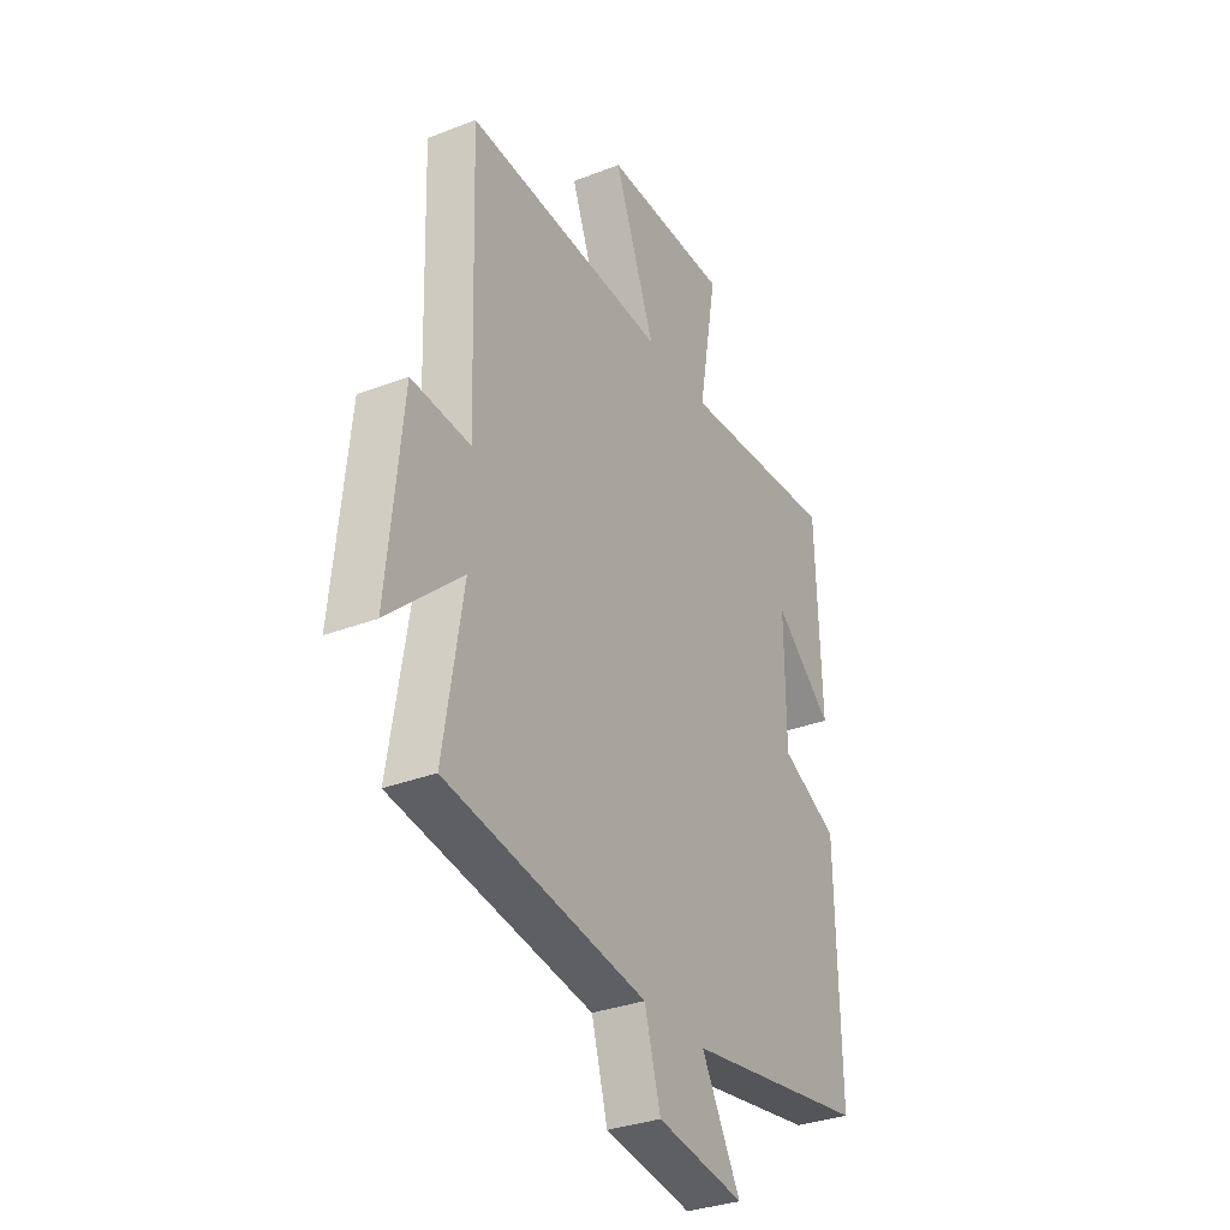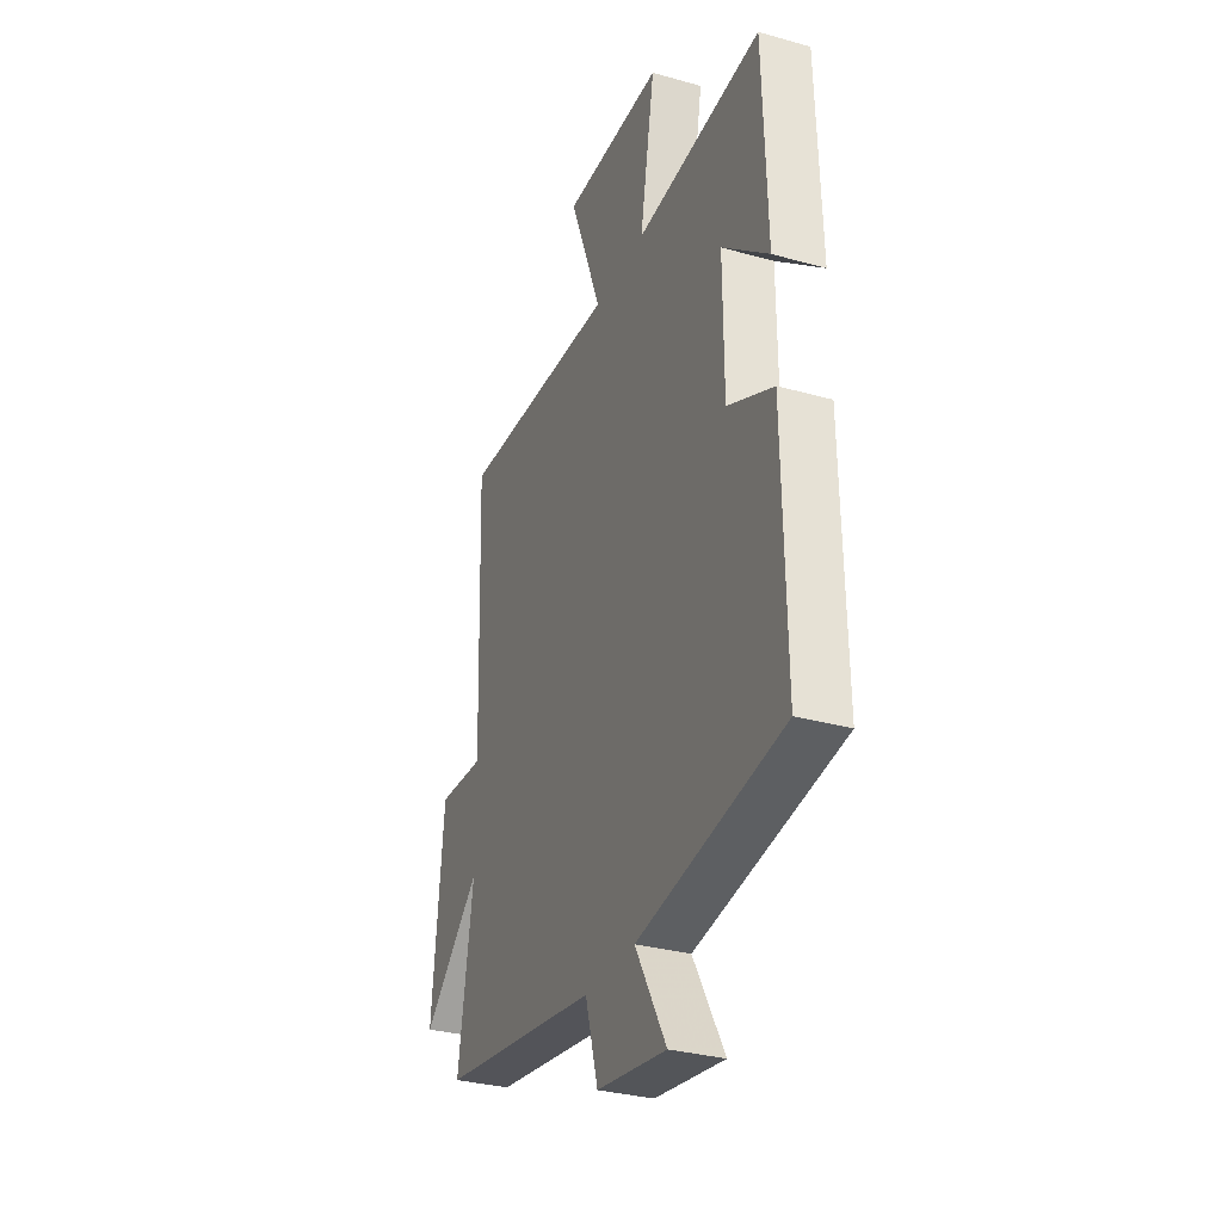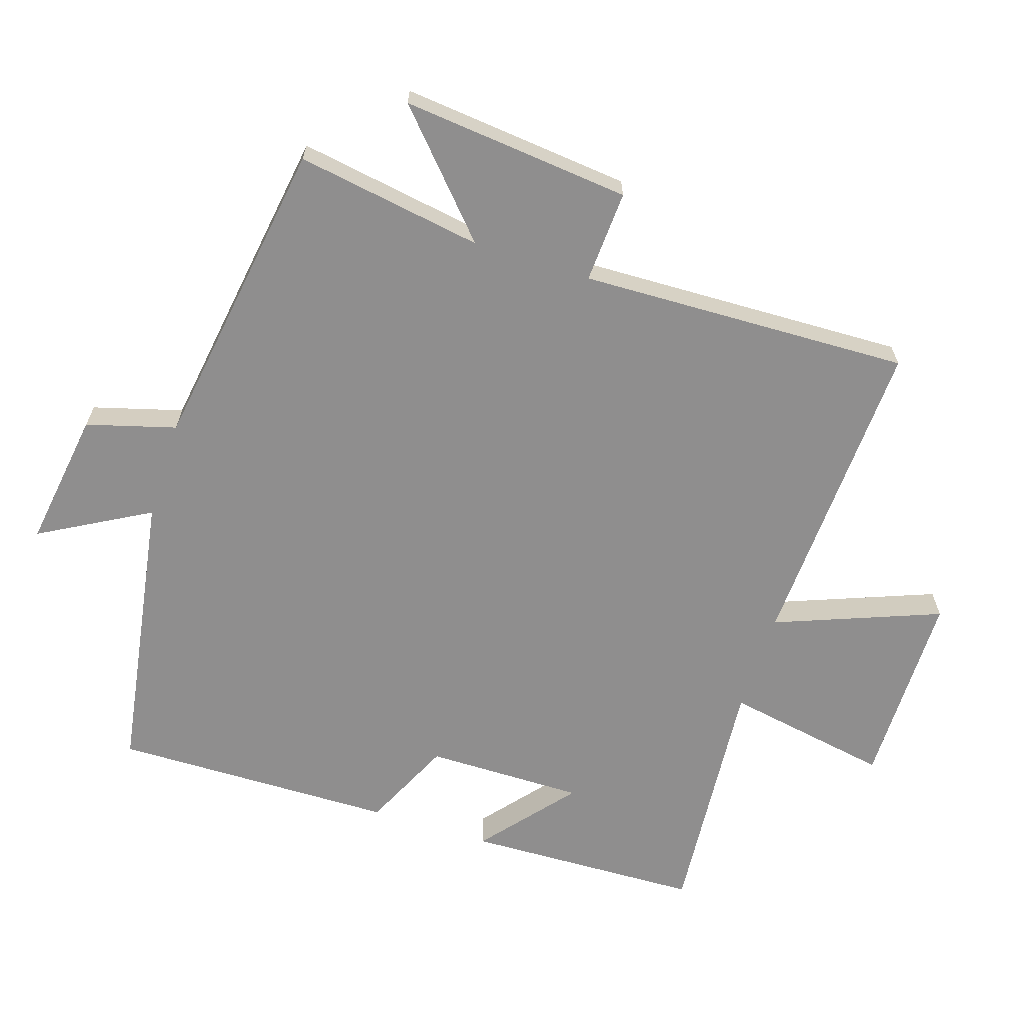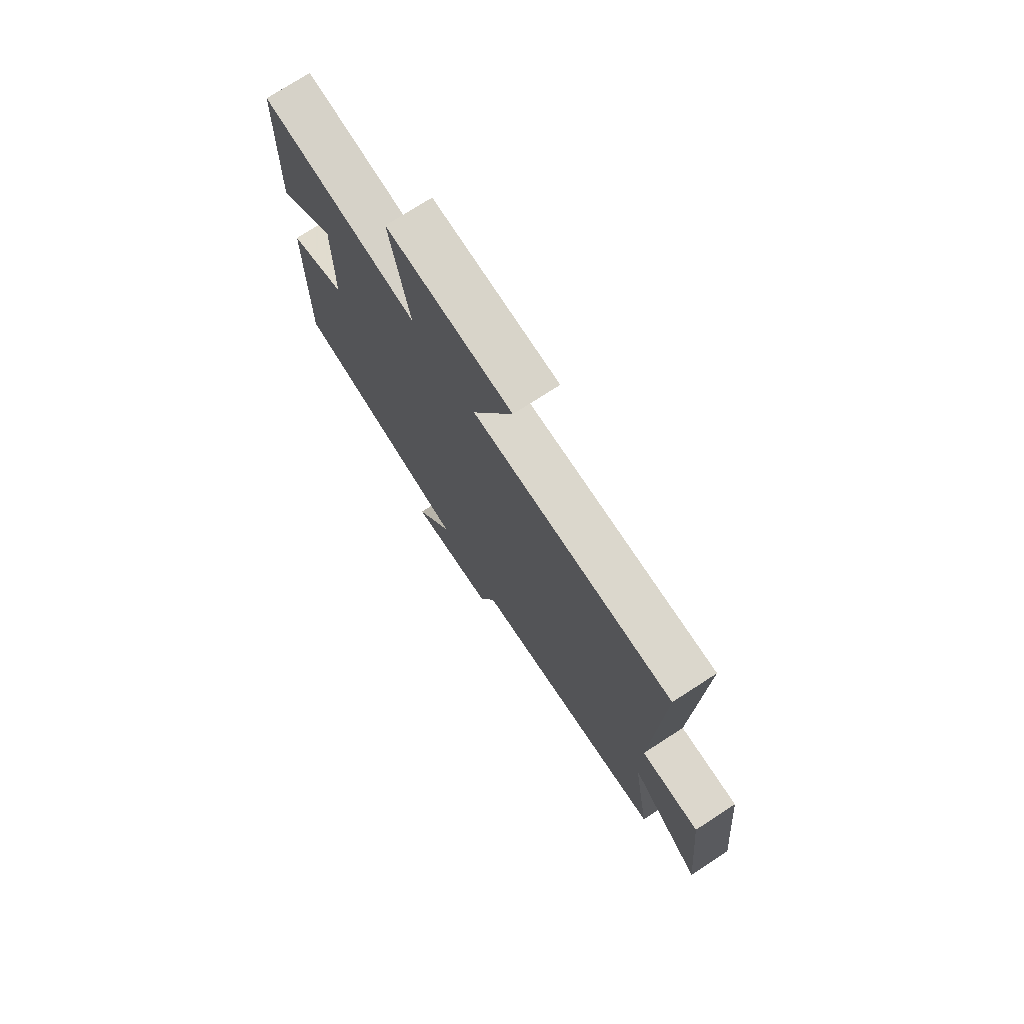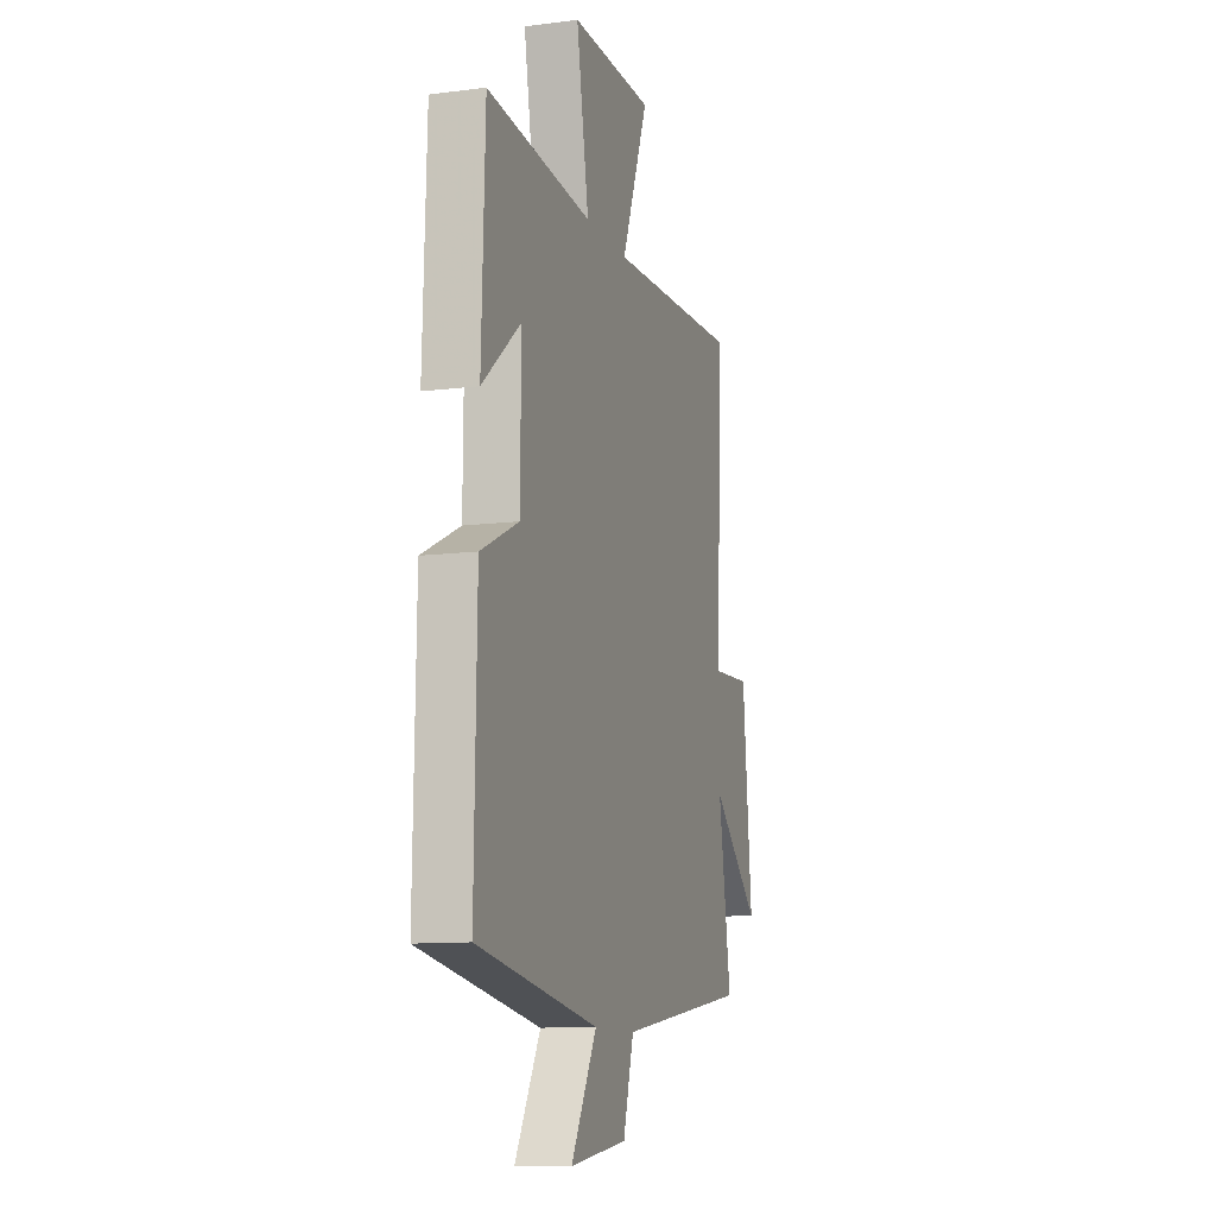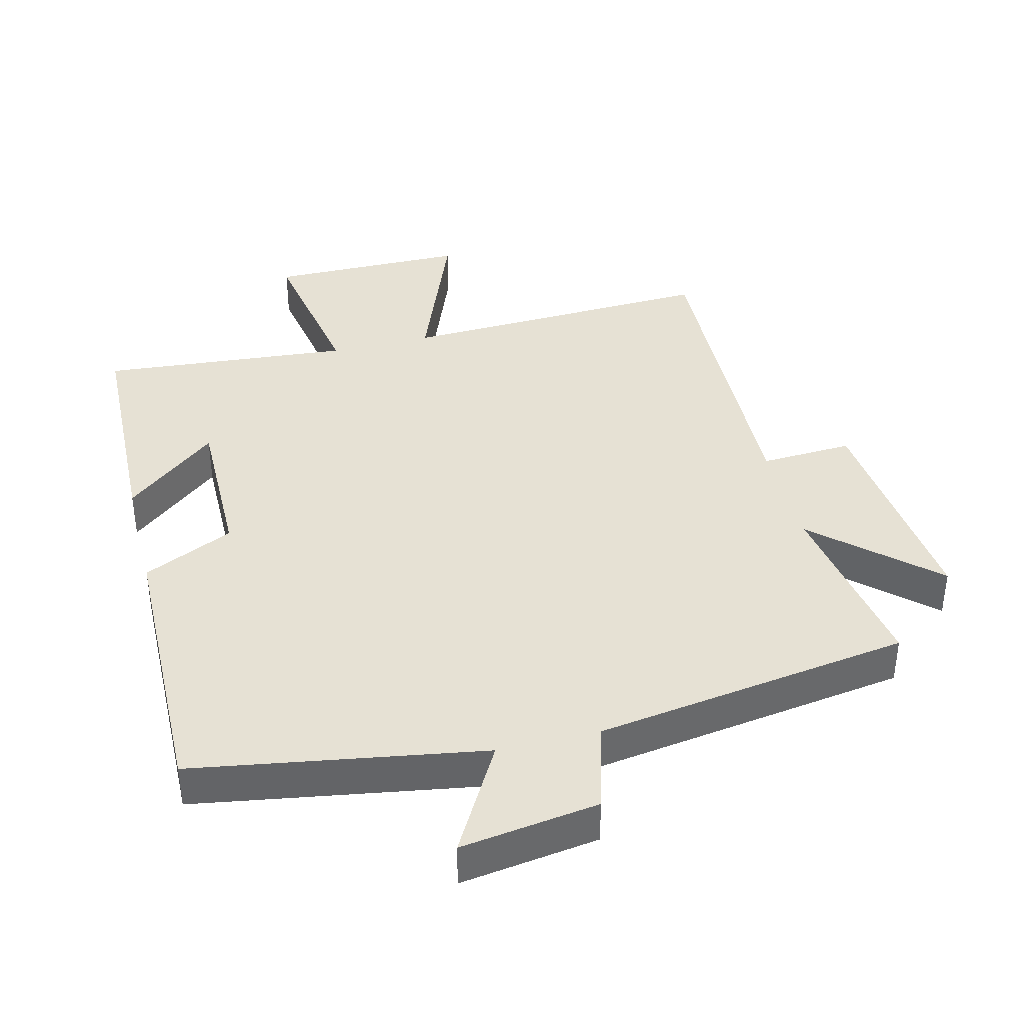
<metadata>
{"format":"obj","ext":"obj","renderer":"f3d","projection":"perspective","resolution":1024,"background":"white","views":[{"elev":-32.8,"azim":-61.9,"up":"+Z"},{"elev":-31.6,"azim":68.3,"up":"+Z"},{"elev":-65.0,"azim":-108.0,"up":"+Y"},{"elev":74.8,"azim":-122.9,"up":"+Z"},{"elev":-11.1,"azim":107.4,"up":"+Z"},{"elev":39.1,"azim":165.9,"up":"+Y"}]}
</metadata>
<code>
v -0.545 0.07 -0.43
v -0.5 0.07 -0.151
v -0.672 0.07 -0.308
v -0.638 0.07 0.034
v -0.5 0.07 0.027
v -0.517 0.07 0.52
v -0.042 0.07 0.5
v -0.138 0.07 0.746
v 0.158 0.07 0.748
v 0.114 0.07 0.5
v 0.488 0.07 0.532
v 0.5 0.07 0.18
v 0.363 0.07 0.293
v 0.365 0.07 0.057
v 0.5 0.07 -0.006
v 0.508 0.07 -0.429
v 0.078 0.07 -0.5
v 0.17 0.07 -0.663
v -0.036 0.07 -0.633
v -0.074 0.07 -0.5
v -0.545 0 -0.43
v -0.5 0 -0.151
v -0.672 0 -0.308
v -0.638 0 0.034
v -0.5 0 0.027
v -0.517 0 0.52
v -0.042 0 0.5
v -0.138 0 0.746
v 0.158 0 0.748
v 0.114 0 0.5
v 0.488 0 0.532
v 0.5 0 0.18
v 0.363 0 0.293
v 0.365 0 0.057
v 0.5 0 -0.006
v 0.508 0 -0.429
v 0.078 0 -0.5
v 0.17 0 -0.663
v -0.036 0 -0.633
v -0.074 0 -0.5
f 17 18 19 20
f 20 1 2
f 17 20 2
f 16 17 2
f 15 16 2
f 14 15 2
f 13 14 2
f 10 11 12 13
f 10 13 2
f 7 8 9 10
f 7 10 2 3
f 5 6 7
f 5 7 3
f 3 4 5
f 40 39 38 37
f 22 21 40
f 22 40 37
f 22 37 36
f 22 36 35
f 22 35 34
f 22 34 33
f 33 32 31 30
f 22 33 30
f 30 29 28 27
f 23 22 30 27
f 27 26 25
f 23 27 25
f 25 24 23
f 1 21 22 2
f 2 22 23 3
f 3 23 24 4
f 4 24 25 5
f 5 25 26 6
f 6 26 27 7
f 7 27 28 8
f 8 28 29 9
f 9 29 30 10
f 10 30 31 11
f 11 31 32 12
f 12 32 33 13
f 13 33 34 14
f 14 34 35 15
f 15 35 36 16
f 16 36 37 17
f 17 37 38 18
f 18 38 39 19
f 19 39 40 20
f 20 40 21 1

</code>
